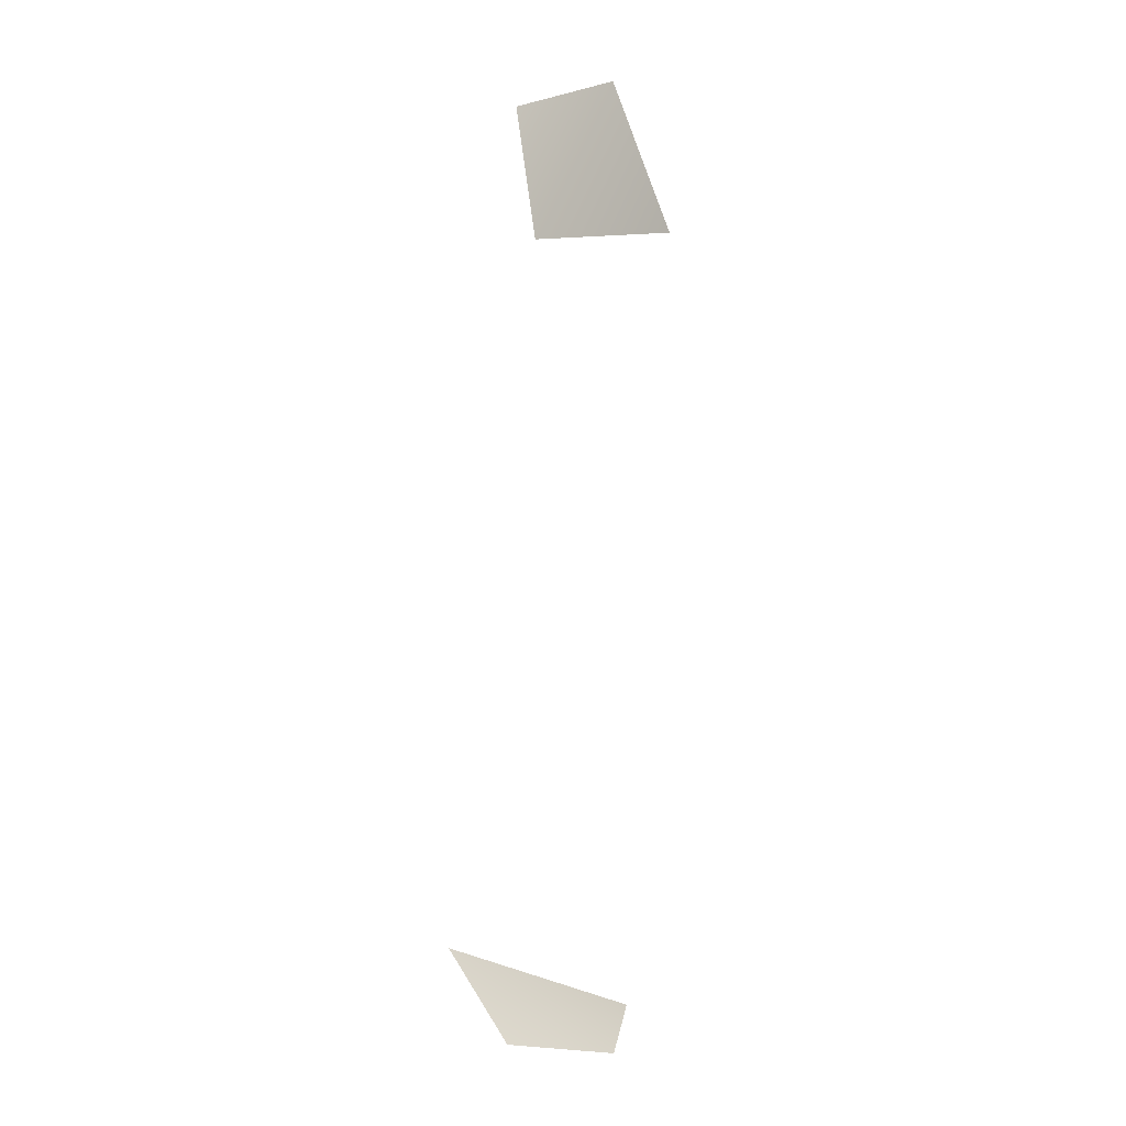
<metadata>
{"format":"obj","ext":"obj","renderer":"f3d","projection":"perspective","resolution":1024,"background":"white","views":[{"elev":-2.0,"azim":-61.9,"up":"+Z"}]}
</metadata>
<code>
v 34 -7 -153
v 8 -15 -164
v -34 24 -126
v 8 -15 -164
v -34 2 -155
v -34 24 -126
v 8 -15 164
v 34 -24 116
v -34 -8 103
v -34 -1 147
v 8 -15 164
v -34 -8 103
f 1 2 3
f 4 5 6
f 7 8 9
f 10 11 12

</code>
